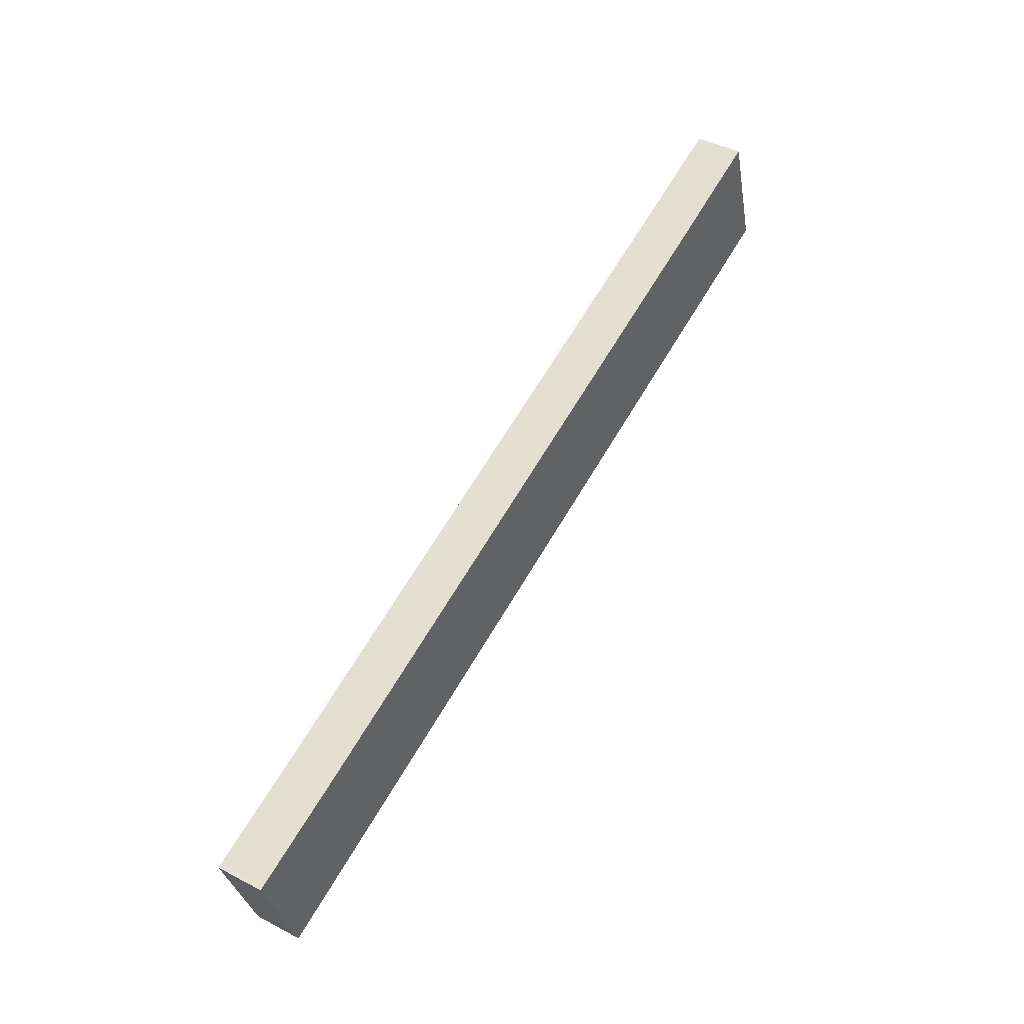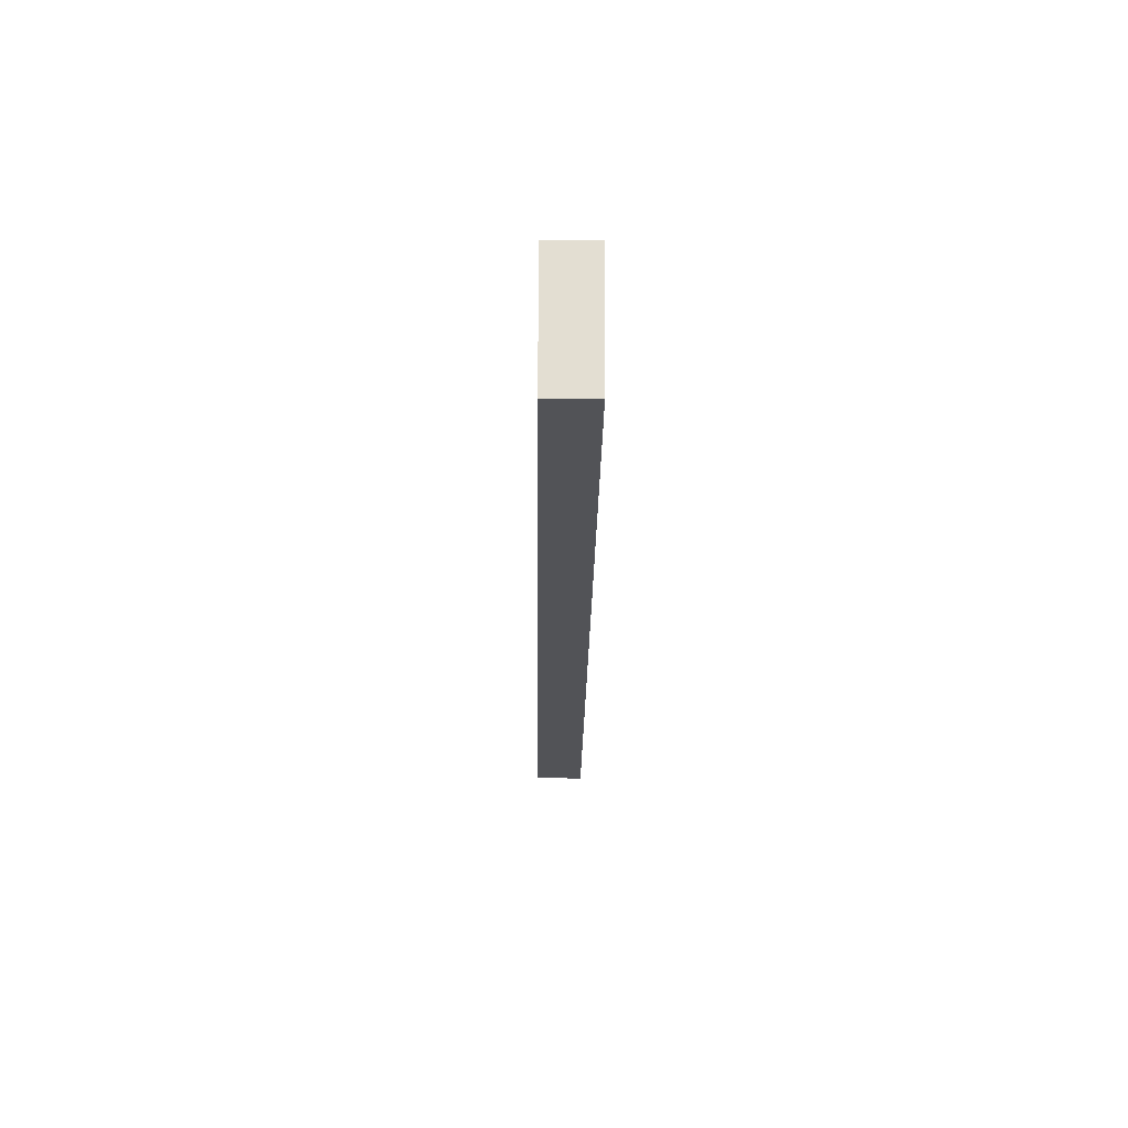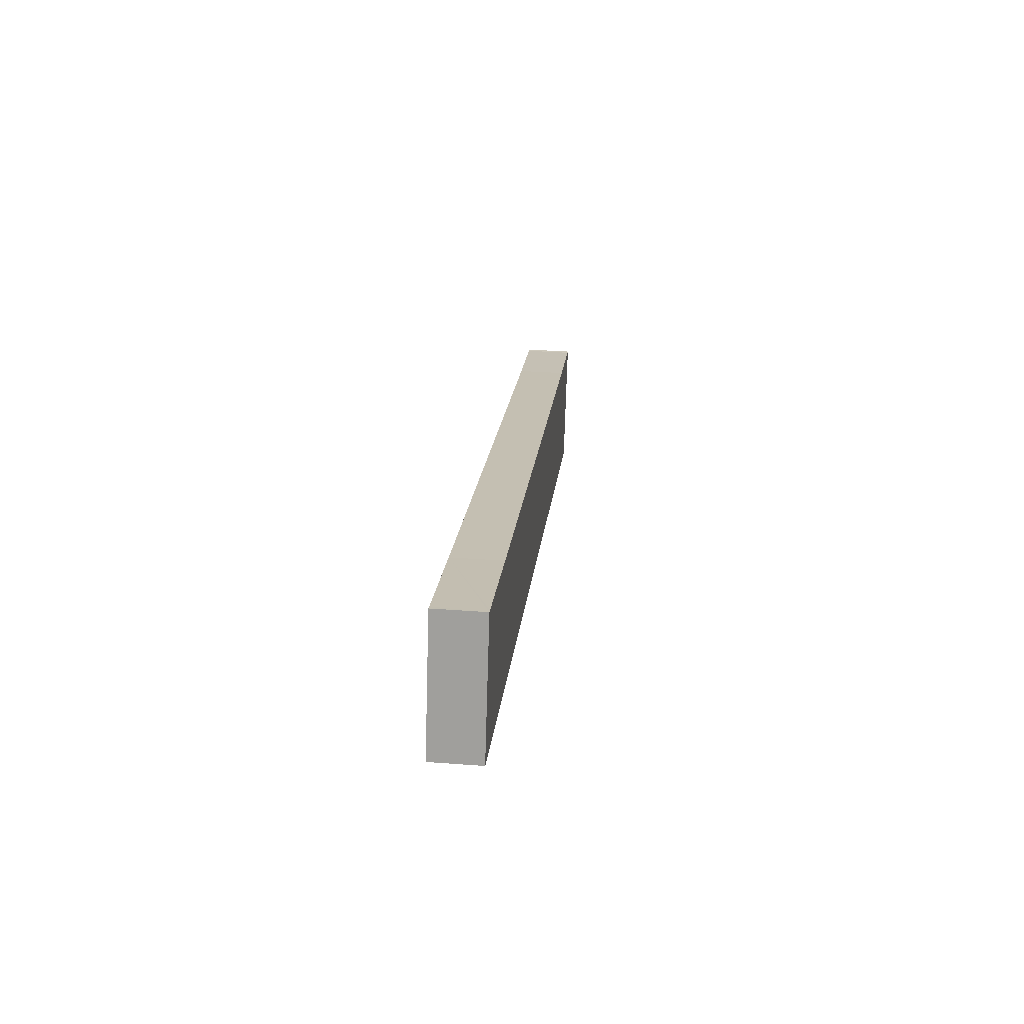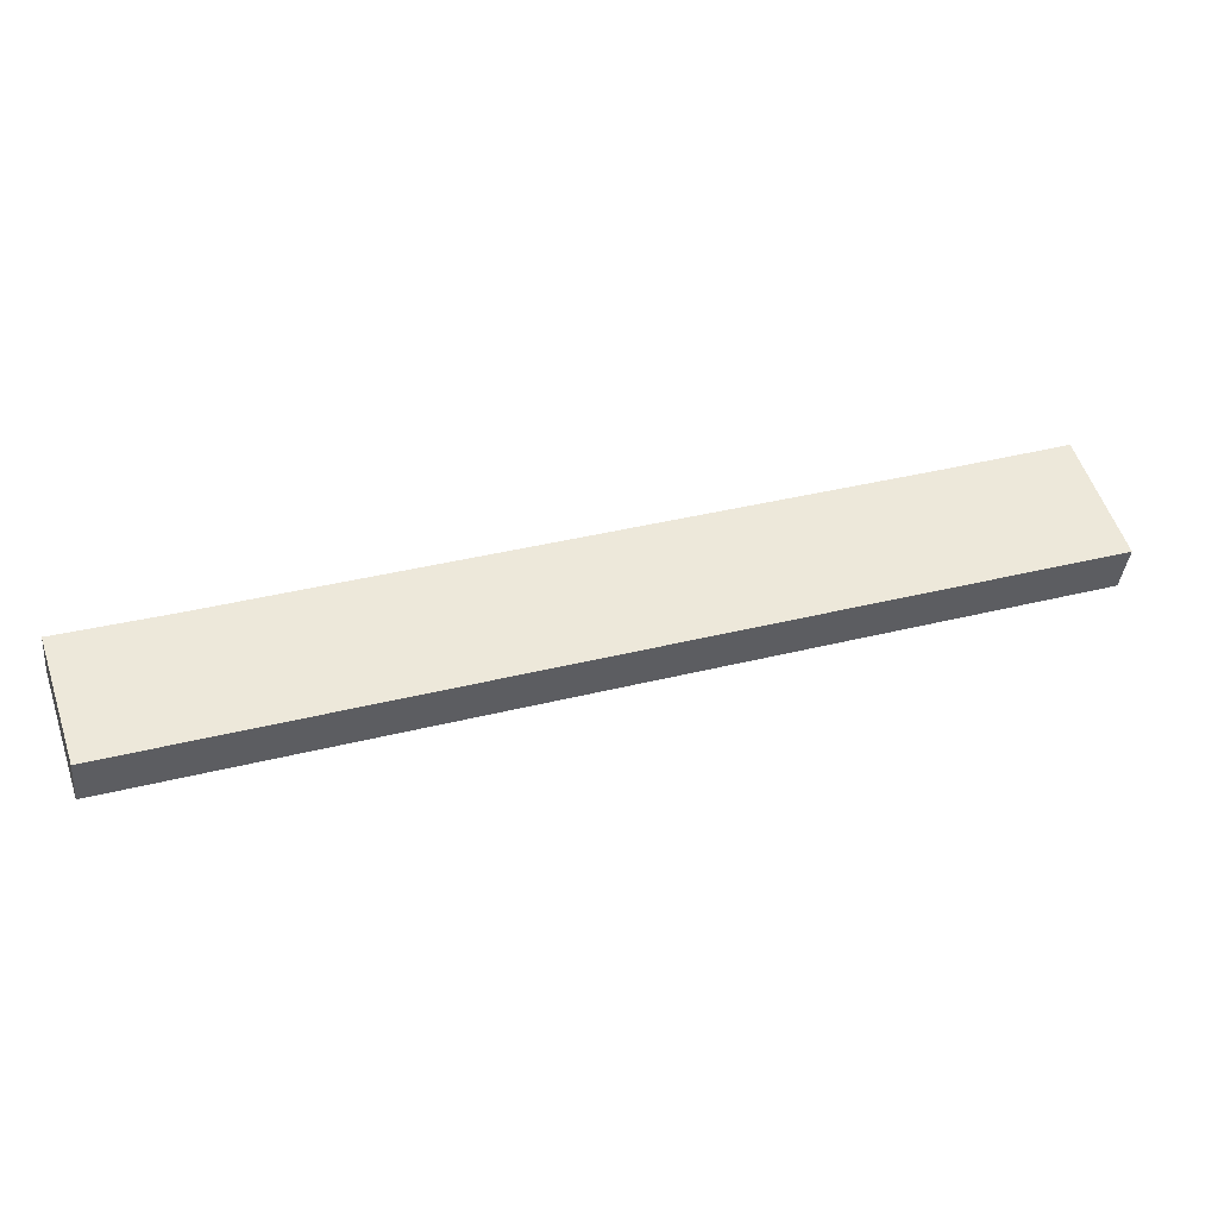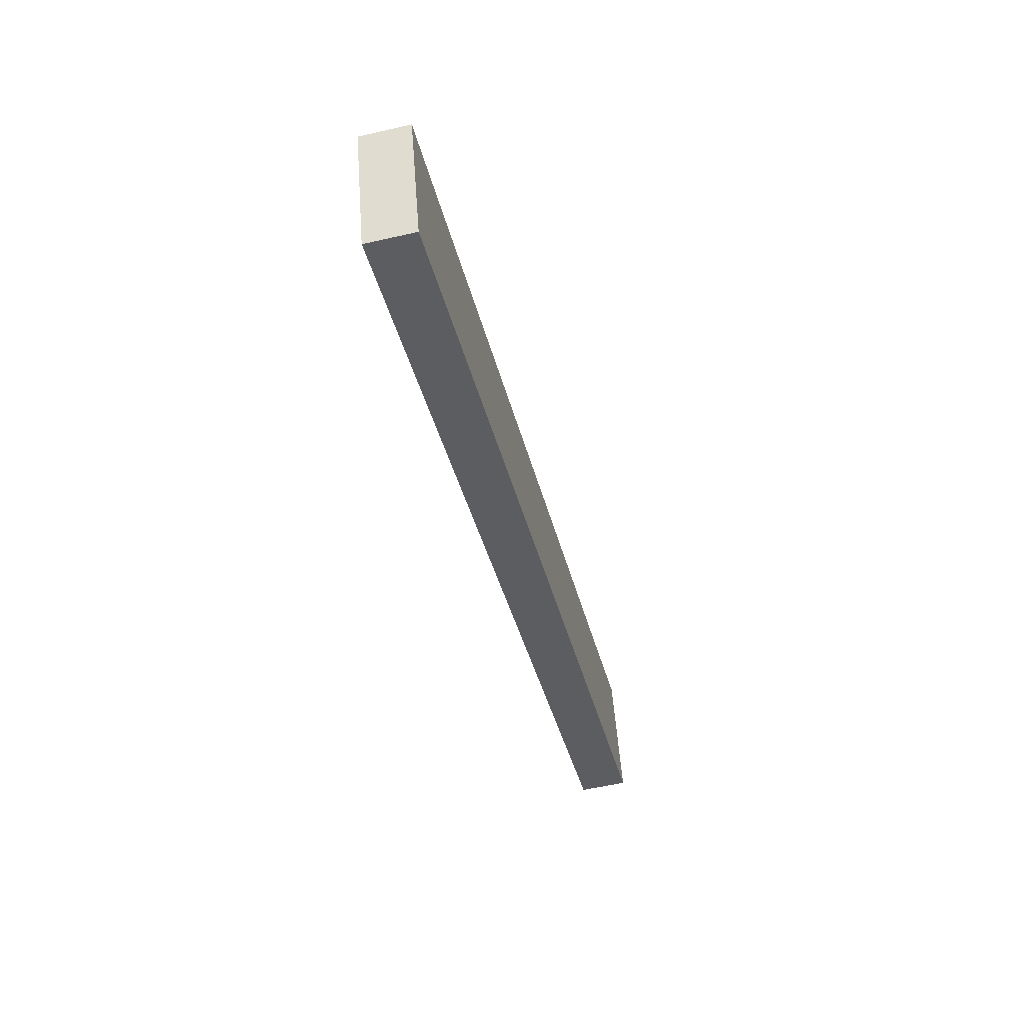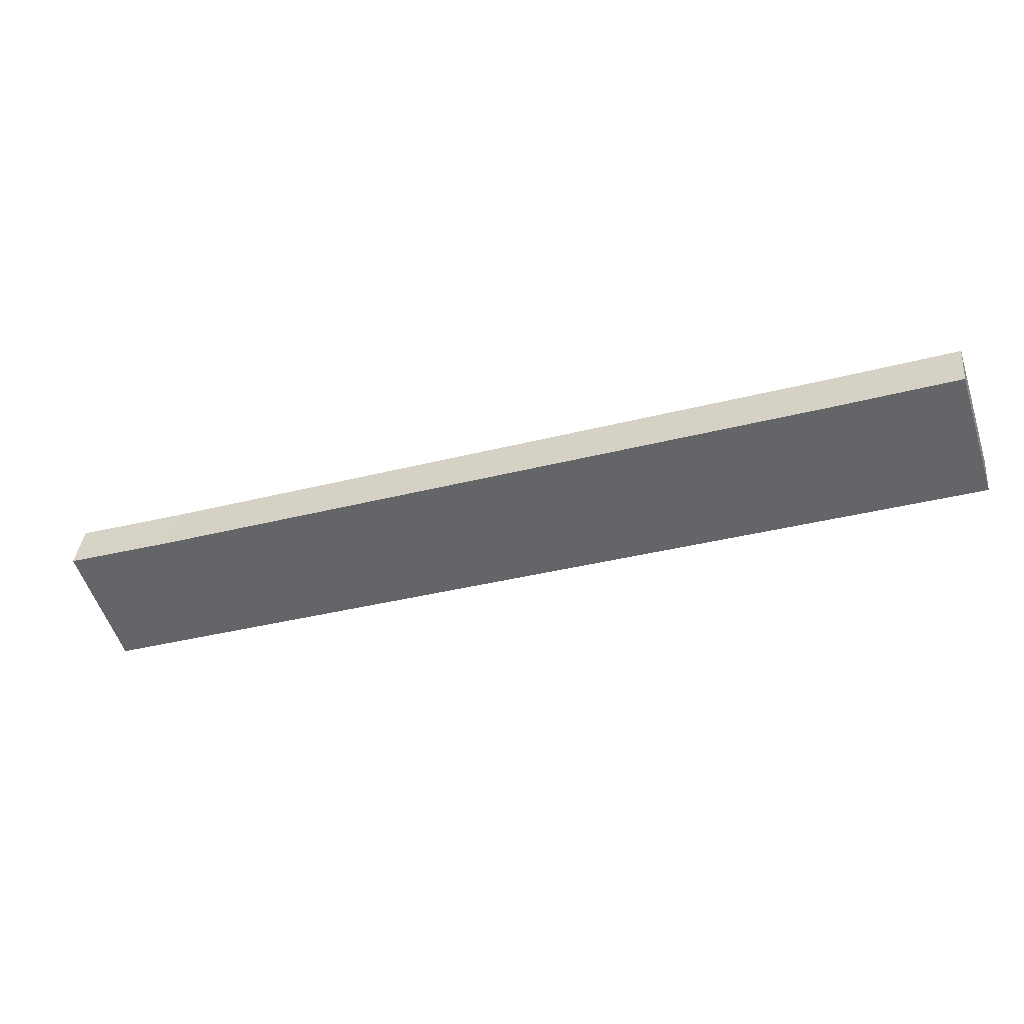
<metadata>
{"format":"obj","ext":"obj","renderer":"f3d","projection":"perspective","resolution":1024,"background":"white","views":[{"elev":42.6,"azim":121.9,"up":"+Z"},{"elev":-40.7,"azim":89.3,"up":"+Z"},{"elev":35.7,"azim":-84.4,"up":"+Z"},{"elev":-38.7,"azim":174.2,"up":"+Z"},{"elev":-55.7,"azim":103.5,"up":"+Z"},{"elev":37.6,"azim":-173.8,"up":"+Z"}]}
</metadata>
<code>
v  3.521 3.792 9.786
v  0 3.792 2.322e-16
v  3.176 3.792 9.907
v  70.22 3.792 -23.18
v  12.8 3.792 6.622
v  65.17 3.792 -10.79
v  73.07 3.792 -13.3
v  73.49 3.792 -13.41
v  73.49 8.214e-16 -13.41
v  70.22 1.419e-15 -23.18
v  0 0 0
v  3.176 -6.066e-16 9.907
v  73.07 8.147e-16 -13.3
v  3.521 -5.992e-16 9.786
v  12.8 -4.055e-16 6.622
v  65.17 6.607e-16 -10.79
g defaultobject
f 1 2 3
f 2 1 4
f 4 1 5
f 4 5 6
f 4 6 7
f 4 7 8
f 9 4 8
f 4 9 10
f 10 2 4
f 2 10 11
f 11 3 2
f 3 11 12
f 13 8 7
f 8 13 9
f 12 1 3
f 1 12 5
f 5 12 14
f 5 14 15
f 5 15 6
f 6 15 16
f 16 7 6
f 7 16 13
f 10 12 11
f 12 10 14
f 14 10 15
f 15 10 16
f 16 10 13
f 13 10 9

</code>
